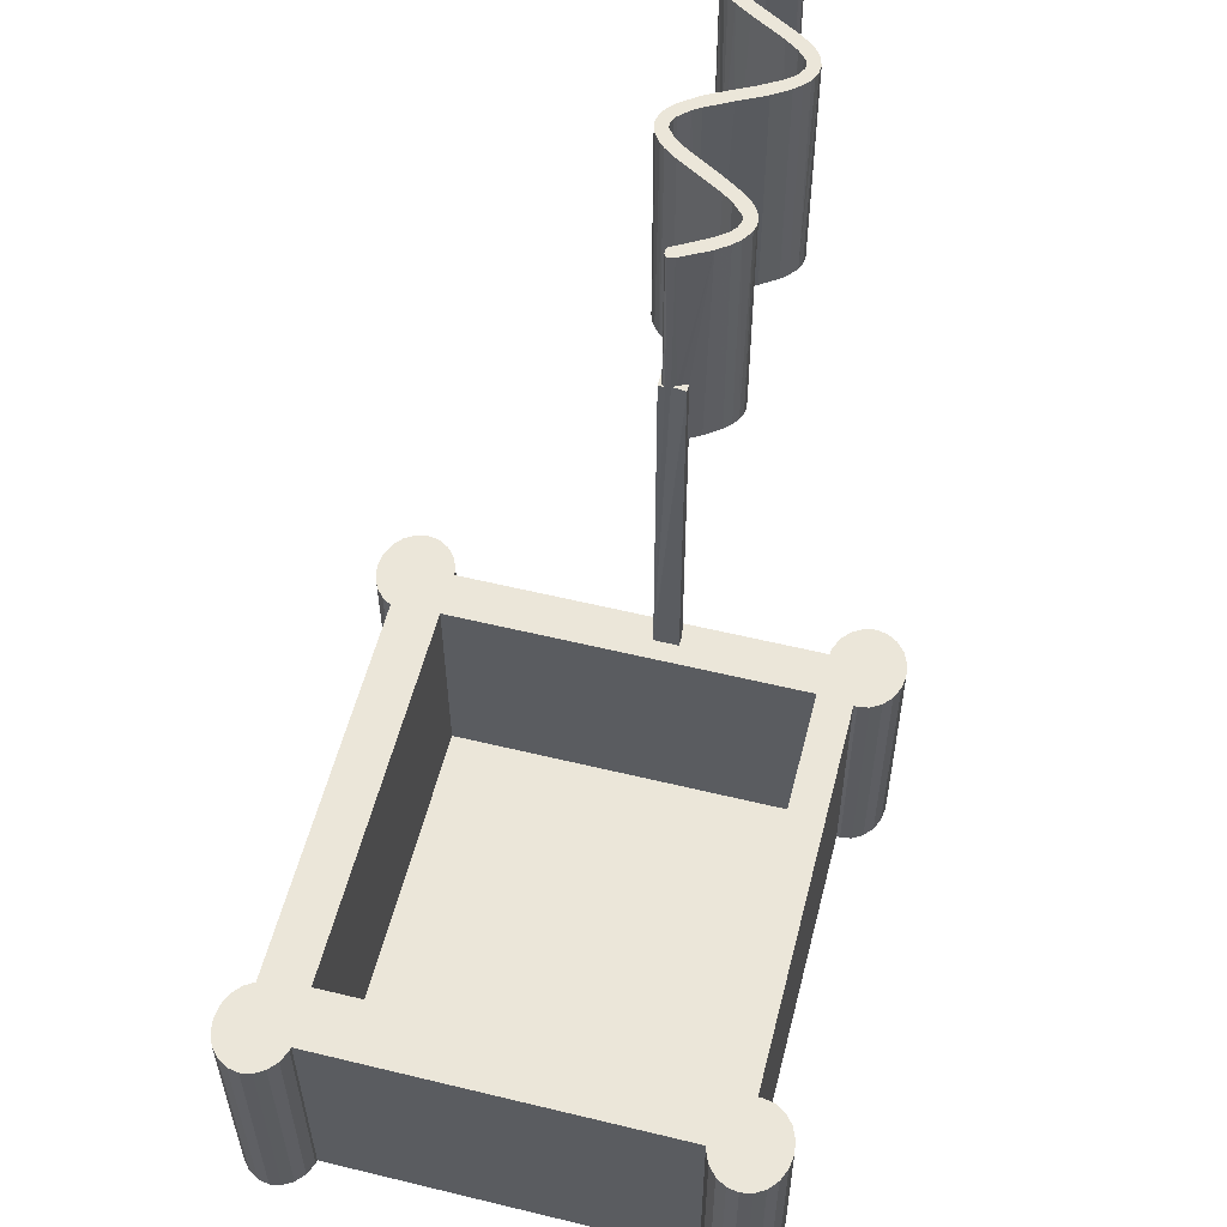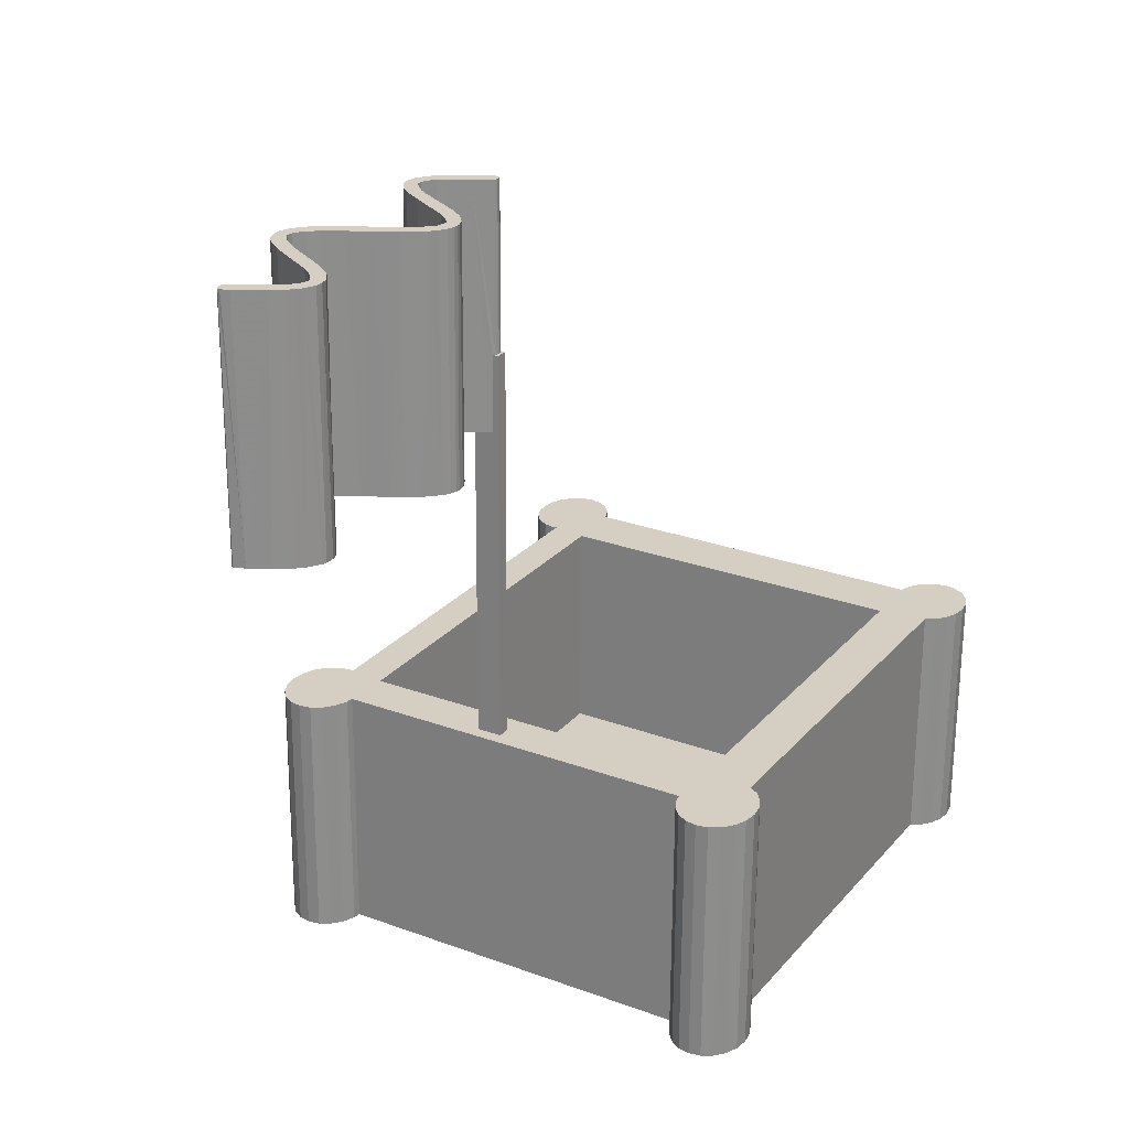
<metadata>
{"format":"obj","ext":"obj","renderer":"f3d","projection":"perspective","resolution":1024,"background":"white","views":[{"elev":56.2,"azim":14.3,"up":"+Y"},{"elev":26.0,"azim":-149.6,"up":"+Y"}]}
</metadata>
<code>
o obj_0
v 20.5 		-32.32 		65.99
v 20.5 		-32.32 		65.99
v 20.5 		-32.32 		65.99
v 16.57 		-12.36 		69.52
v 17.21 		-32.29 		62.54
v 17.5 		-32.29 		62.49
v 18.43 		-12.36 		69.52
v 19.93 		-12.34 		68.25
v 20.35 		-12.33 		67.28
v 3.5 		-11.94 		28.7
v 20.5 		-12.32 		66.19
v 1.5 		-11.94 		28.7
v 17.5 		-12.36 		69.69
v 19.26 		-12.35 		69.03
v 14.36 		-30.28 		62.15
v 1.5 		-11.93 		27.7
v 3.5 		-11.93 		27.7
v 15.74 		-11.89 		24.37
v 14.65 		-12.33 		67.28
v 15.07 		-12.34 		68.25
v 15.74 		-12.35 		69.03
v -20.35 		-12.31 		65.11
v -19.93 		-12.3 		64.14
v -18.5 		-12.29 		62.91
v 14.61 		-12.33 		67
v -19.26 		-12.29 		63.36
v -14.64 		-12.28 		62.33
v 18.43 		-31.96 		30.32
v 17.5 		-31.96 		30.49
v 17.5 		-32.36 		69.49
v 19.26 		-31.95 		29.83
v 19.93 		-31.94 		29.05
v 17.21 		-31.96 		30.44
v 16.57 		-32.36 		69.32
v 19.26 		-32.35 		68.82
v 18.43 		-32.36 		69.32
v 19.93 		-32.34 		68.05
v -19.93 		-32.3 		63.93
v -19.26 		-32.29 		63.16
v 20.35 		-31.93 		28.08
v -20.35 		-32.31 		64.91
v 20.35 		-32.33 		67.07
v -18.5 		-32.29 		62.7
v 19.93 		-31.9 		24.94
v 20.35 		-31.91 		25.91
v 20.5 		-32.32 		65.99
v 20.5 		-31.92 		26.99
v -14.64 		-30.28 		62.15
v 17.5 		-31.89 		23.5
v 14.61 		-32.33 		66.8
v 18.43 		-31.89 		23.67
v 16.57 		-31.89 		23.67
v 6.124 		13.12 		23.23
v 14.65 		-32.33 		67.07
v 15.07 		-32.34 		68.05
v 19.26 		-31.89 		24.16
v 5.561 		13.12 		22.7
v 0.606 		13.14 		20.82
v 3.808 		13.14 		21.52
v 3.987 		13.12 		22.87
v 15.74 		-32.35 		68.82
v 4.838 		13.12 		23.47
v 15.07 		-31.9 		24.94
v 14.57 		-31.92 		26.49
v 14.65 		-31.91 		25.91
v -14.61 		-12.33 		67
v -14.65 		-12.33 		67.28
v -15.07 		-12.34 		68.25
v -15.74 		-12.35 		69.03
v 4.671 		32.35 		0.924
v 4.697 		32.35 		0.573
v 4.557 		32.36 		0.292
v 4.431 		32.36 		0.214
v 4.427 		32.35 		1.181
v -20.5 		-12.32 		66.19
v -20.35 		-12.33 		67.28
v -18.43 		-12.36 		69.52
v -16.57 		-12.36 		69.52
v 14.36 		-29.96 		30.15
v 15.74 		-31.89 		24.16
v -19.93 		-12.34 		68.25
v -19.26 		-12.35 		69.03
v 4.561 		32.35 		1.085
v -14.65 		-11.91 		26.12
v 4.275 		32.36 		0.205
v -14.64 		-11.95 		30.33
v -17.5 		-12.36 		69.69
v -15.07 		-11.9 		25.14
v -15.74 		-11.89 		24.37
v -15.74 		-32.35 		68.82
v -15.07 		-32.34 		68.05
v -14.65 		-32.33 		67.07
v -14.57 		-11.92 		26.7
v -14.61 		-32.33 		66.8
v 2.474 		32.06 		29
v 1.709 		32.06 		28.85
v 1.823 		32.06 		29.05
v -17.5 		-32.36 		69.49
v 1.95 		32.06 		29.13
v -16.57 		-32.36 		69.32
v 1.183 		13.19 		16.13
v 2.517 		13.2 		15.38
v -19.26 		-11.95 		30.03
v -19.93 		-11.94 		29.26
v 1.976 		13.21 		14.52
v -20.35 		-11.93 		28.28
v -19.93 		-11.9 		25.14
v 5.622 		32.08 		27.11
v 4.676 		32.07 		27.81
v -20.5 		-11.92 		27.2
v 4.544 		32.09 		26.69
v -0.984 		32.19 		16.88
v -0.389 		32.18 		17.73
v -0.238 		32.18 		17.5
v -1.31 		32.18 		17.41
v -1.477 		32.17 		17.95
v -1.502 		32.17 		18.41
v -20.35 		-11.91 		26.12
v -0.533 		32.17 		18.25
v 6.156 		32.09 		26.58
v 6.675 		32.1 		25.72
v 6.789 		32.1 		25.24
v 3.716 		13.22 		13.65
v 6.799 		32.1 		25.1
v 0.968 		13.2 		15.08
v 6.788 		32.1 		24.77
v 7.814 		13.24 		11.4
v 7.592 		13.24 		11.92
v 6.694 		13.24 		11.54
v 6.276 		13.23 		12.03
v 1.762 		19.07 		28.19
v 3.5 		19.07 		28.36
v -18.5 		-11.96 		30.48
v 6.804 		13.25 		10.47
v 5.813 		32.1 		25.21
v -18.43 		-11.89 		23.87
v 1.162 		32.29 		6.712
v -19.26 		-11.89 		24.37
v -17.5 		-11.89 		23.7
v 0.536 		32.3 		6.209
v 5.828 		32.1 		24.83
v 2.412 		32.28 		7.531
v -16.57 		-11.89 		23.87
v 5.2 		32.09 		26.17
v 5.728 		32.11 		24.62
v -15.74 		-31.89 		24.16
v -15.07 		-31.9 		24.94
v -14.57 		-31.92 		26.49
v -14.65 		-31.91 		25.91
v 5.618 		32.1 		25.68
v 0.568 		32.32 		4.136
v 0.541 		32.31 		4.397
v 2.035 		32.3 		6.046
v 1.009 		32.31 		5.176
v 0.202 		32.3 		5.863
v 0.615 		32.31 		4.664
v -14.64 		-29.96 		30.15
v 1.533 		32.3 		5.678
v -20.35 		-31.93 		28.08
v -19.93 		-31.94 		29.05
v -19.26 		-31.95 		29.83
v -19.93 		-31.9 		24.94
v -20.35 		-31.91 		25.91
v -20.5 		-31.92 		26.99
v -18.5 		-31.95 		30.28
v -19.26 		-31.89 		24.16
v -18.43 		-31.89 		23.67
v -16.57 		-31.89 		23.67
v -17.5 		-31.89 		23.5
v 2.259 		32.34 		2.377
v 1.69 		32.07 		28.52
v 1.762 		32.07 		28.32
v 3.029 		19.07 		28.61
v 3.208 		32.08 		27.49
v 6.888 		13.24 		11.06
v 1.978 		19.07 		28.02
v 6.916 		13.25 		10.82
v 6.904 		13.25 		10.68
v 1.5 		19.07 		28.02
v 1.677 		19.07 		28.46
v 7.873 		13.25 		10.71
v 3.668 		32.35 		0.458
v -19.93 		-32.34 		68.05
v -19.26 		-32.35 		68.82
v -20.35 		-32.33 		67.07
v -18.43 		-32.36 		69.32
v 6.081 		32.12 		23.37
v 6.503 		32.11 		23.95
v -20.5 		-32.32 		65.99
v 6.7 		32.11 		24.38
v 0.687 		32.32 		3.783
v 0.838 		32.32 		3.544
v 0.959 		13.15 		19.8
v 1.314 		32.33 		3.049
v 5.469 		32.12 		22.83
v 4.838 		32.12 		23.66
v 17.21 		-12.29 		62.75
v 17.5 		-12.29 		62.7
v 18.43 		-12.29 		62.87
v 7.679 		13.26 		9.987
v 7.385 		13.26 		9.507
v 5.062 		13.27 		8.922
v 6.441 		13.26 		10.02
v 5.914 		13.26 		9.517
v 19.26 		-12.29 		63.36
v 0.606 		32.14 		21.02
v 4.087 		32.12 		23.13
v 3.934 		32.14 		21.8
v 19.93 		-12.3 		64.14
v 20.35 		-12.31 		65.11
v 6.921 		13.27 		8.993
v 0.079 		32.16 		19.29
v 0.708 		32.16 		19.81
v 5.988 		13.27 		8.28
v 0.566 		32.19 		16.74
v 2.737 		19.06 		28.75
v 3.5 		19.06 		29.02
v 0.402 		13.19 		16.68
v 2.016 		19.06 		29.02
v 1.5 		19.06 		29.02
v 1.823 		19.06 		28.92
v 0.079 		13.16 		19.09
v 2.39 		19.06 		28.9
v 1.735 		19.06 		28.8
v 1.735 		19.06 		28.8
v 1.735 		19.06 		28.8
v 7.065 		32.23 		12.81
v 4.213 		32.22 		13.58
v 5.62 		32.23 		12.74
v 5.622 		13.08 		26.91
v 4.405 		13.07 		27.79
v 5.173 		32.21 		14.21
v 1.735 		19.06 		28.8
v 14.36 		-12.28 		62.33
v 6.497 		32.22 		13.33
v 18.43 		-32.29 		62.66
v 19.26 		-32.29 		63.16
v 19.93 		-32.3 		63.93
v 20.35 		-32.31 		64.91
v 3.103 		32.2 		15.27
v 2.564 		32.21 		14.42
v 0.968 		32.2 		15.28
v 1.183 		32.19 		16.33
v 6.156 		13.09 		26.39
v 6.516 		13.09 		25.87
v 6.738 		13.1 		25.35
v 6.801 		13.1 		24.86
v 4.271 		13.29 		7.21
v 7.838 		32.24 		11.45
v 4.427 		13.35 		0.986
v 4.671 		13.36 		0.299
v 4.678 		13.35 		0.715
v 6.867 		32.24 		11.38
v 6.276 		32.23 		12.22
v 6.618 		32.24 		11.85
v 4.557 		13.36 		0.097
v 4.544 		13.09 		26.5
v 5.2 		13.09 		25.98
v 4.201 		13.35 		1.114
v 4.431 		13.36 		0.019
v 5.542 		13.1 		25.61
v 5.813 		13.1 		25.02
v 0.542 		13.31 		4.257
v 5.834 		13.11 		24.7
v -1.459 		13.17 		18.5
v -1.312 		13.16 		18.93
v -0.492 		13.15 		20.01
v 0.315 		32.33 		2.667
v 2.379 		13.3 		6.071
v -0.978 		13.16 		19.48
v 0.885 		32.34 		2.136
v 1.617 		32.34 		1.597
v 1.486 		13.3 		5.441
v 0.536 		13.3 		6.014
v 0.992 		13.31 		4.969
v -1.498 		13.17 		17.98
v 1.712 		13.29 		6.895
v 7.495 		32.23 		12.29
v 7.689 		32.24 		11.94
v 7.87 		32.25 		10.88
v 6.586 		32.25 		10.38
v 6.916 		32.25 		11.02
v 6.855 		32.25 		10.75
v 2.747 		13.34 		1.892
v 3.584 		13.36 		0.302
v 5.896 		32.27 		8.408
v 6.844 		32.27 		9.126
v 1.18 		13.33 		2.98
v 0.762 		13.32 		3.469
v 7.35 		32.26 		9.646
v 0.59 		13.32 		3.824
v 5.062 		32.27 		9.117
v 7.629 		32.26 		10.08
v 6.105 		32.26 		9.884
v 0.315 		13.33 		2.472
v -1.498 		13.17 		17.98
v -1.498 		13.17 		17.98
v -0.503 		13.17 		18.32
v 0.885 		13.34 		1.941
v 3.5 		13.07 		27.96
v 3.5 		13.07 		28.3
v -1.459 		13.18 		17.64
v -0.438 		13.18 		17.66
v 2.044 		13.35 		1.13
v -0.984 		13.19 		16.68
v -0.533 		13.17 		18.05
v 1.978 		13.07 		27.96
v -1.459 		32.17 		18.69
v -0.482 		32.17 		18.59
v -0.358 		32.15 		20.32
v -0.75 		32.16 		19.95
v -1.249 		32.16 		19.26
v 5.728 		13.11 		24.43
v 6.538 		13.11 		23.81
v 6.7 		13.11 		24.18
v -0.134 		13.18 		17.18
v -1.249 		32.16 		19.26
v -1.249 		32.16 		19.26
v -1.249 		32.16 		19.26
v -1.498 		13.17 		17.98
v -1.31 		13.18 		17.21
v 5.62 		13.23 		12.55
v 6.497 		13.22 		13.13
v 7.065 		13.23 		12.61
v 5.173 		13.21 		14.02
v -0.384 		32.32 		3.88
v -0.009 		32.33 		3.059
v 0.073 		13.2 		15.69
v 3.5 		13.21 		14.88
v -0.426 		32.31 		4.454
v -0.299 		32.31 		5.028
v -0.497 		32.19 		16.35
v -0.384 		13.32 		3.685
v -0.298 		13.32 		3.401
v -0.09 		13.3 		5.255
v -0.405 		13.31 		4.403
v -0.299 		13.31 		4.833
v 17.5 		-11.96 		30.7
v 18.43 		-11.96 		30.53
v 19.26 		-11.95 		30.03
v 19.93 		-11.94 		29.26
v 17.21 		-11.96 		30.65
v 20.35 		-11.93 		28.28
v 20.5 		-11.92 		27.2
v 20.35 		-11.91 		26.12
v 19.93 		-11.9 		25.14
v 18.43 		-11.89 		23.87
v 17.5 		-11.89 		23.7
v 16.57 		-11.89 		23.87
v 19.26 		-11.89 		24.37
v 14.57 		-11.92 		26.7
v 14.36 		-11.95 		30.33
v 14.65 		-11.91 		26.12
v 15.07 		-11.9 		25.14
g group_0_11909273
f 1 2 3
f 86 352 12
f 5 50 94
f 351 17 10
f 46 210 11
f 17 351 16
f 39 23 26
f 24 43 26
f 8 14 37
f 37 42 8
f 338 29 28
f 30 34 36
f 15 48 27
f 13 30 36
f 338 28 339
f 31 340 28
f 94 39 43
f 2 1 9
f 46 3 2
f 42 2 9
f 30 13 34
f 38 41 22
f 1 3 46
f 23 38 22
f 7 13 36
f 35 37 14
f 8 42 9
f 44 56 346
f 1 11 9
f 39 26 43
f 346 45 44
f 38 23 39
f 11 1 46
f 40 47 343
f 14 7 36
f 14 36 35
f 45 345 47
f 4 34 13
f 51 52 49
f 56 80 51
f 56 350 346
f 59 57 60
f 35 36 61
f 35 61 37
f 347 56 51
f 239 55 238
f 34 61 36
f 51 49 347
f 55 42 37
f 55 37 61
f 4 21 34
f 239 2 55
f 64 40 32
f 60 58 59
f 31 64 32
f 2 42 55
f 94 43 33
f 54 50 5
f 55 54 5
f 64 28 29
f 64 31 28
f 54 19 50
f 55 5 6
f 62 57 53
f 61 34 21
f 65 45 64
f 55 20 54
f 19 54 20
f 20 55 21
f 61 21 55
f 64 47 40
f 25 50 19
f 64 29 33
f 66 24 26
f 43 148 64
f 27 24 66
f 33 43 64
f 45 65 44
f 63 44 65
f 64 45 47
f 25 234 66
f 80 354 18
f 23 22 66
f 23 66 26
f 75 66 22
f 75 76 67
f 69 77 78
f 15 352 79
f 56 44 80
f 63 80 44
f 52 51 80
f 76 81 67
f 68 67 81
f 82 69 81
f 68 81 69
f 18 349 80
f 82 77 69
f 77 87 78
f 73 85 71
f 75 67 66
f 72 73 71
f 88 107 84
f 86 12 93
f 16 93 12
f 69 90 91
f 94 92 189
f 93 84 110
f 67 68 92
f 66 67 94
f 94 189 41
f 24 133 43
f 94 50 66
f 93 106 104
f 143 136 89
f 68 69 91
f 91 92 68
f 25 66 50
f 27 48 86
f 157 86 48
f 92 94 67
f 157 15 79
f 48 15 157
f 148 149 93
f 91 90 183
f 95 96 97
f 93 110 106
f 97 99 95
f 183 92 91
f 88 84 149
f 221 99 97
f 84 93 149
f 171 96 95
f 94 38 39
f 90 184 183
f 90 69 100
f 97 96 221
f 93 104 103
f 88 89 107
f 109 108 111
f 112 113 114
f 112 115 113
f 84 118 110
f 118 84 107
f 115 116 113
f 117 119 116
f 160 104 159
f 106 159 104
f 116 119 113
f 160 103 104
f 101 125 102
f 125 105 102
f 130 129 324
f 130 324 323
f 130 323 322
f 133 24 27
f 108 120 144
f 162 163 107
f 122 135 121
f 165 43 133
f 120 121 150
f 93 103 133
f 135 122 124
f 133 86 93
f 133 27 86
f 120 150 144
f 144 111 108
f 89 138 107
f 143 139 136
f 143 169 139
f 137 142 153
f 138 89 136
f 124 141 135
f 168 169 143
f 139 169 136
f 155 274 140
f 135 150 121
f 88 149 147
f 168 143 146
f 148 43 165
f 137 153 158
f 124 126 141
f 126 190 141
f 145 141 190
f 89 146 143
f 140 154 155
f 93 351 148
f 330 152 326
f 331 156 152
f 152 330 331
f 147 146 88
f 88 146 89
f 158 154 140
f 148 160 159
f 148 161 160
f 154 156 155
f 137 158 140
f 163 164 118
f 110 118 164
f 164 159 106
f 164 106 110
f 161 103 160
f 109 173 132
f 103 161 133
f 118 107 163
f 161 165 133
f 159 164 148
f 148 165 161
f 149 148 163
f 149 163 162
f 149 162 147
f 164 163 148
f 168 146 167
f 166 167 146
f 147 162 146
f 166 146 162
f 162 107 166
f 167 169 168
f 167 166 136
f 138 136 166
f 138 166 107
f 245 121 120
f 169 167 136
f 95 172 171
f 95 109 174
f 172 95 174
f 109 111 174
f 131 174 176
f 176 179 131
f 180 171 131
f 109 216 173
f 180 131 179
f 174 131 172
f 171 172 131
f 180 96 171
f 224 225 96
f 219 99 221
f 179 220 180
f 85 182 71
f 41 38 94
f 83 182 74
f 92 183 185
f 182 272 170
f 81 183 82
f 184 186 82
f 182 170 74
f 183 81 185
f 100 186 90
f 184 90 186
f 176 307 179
f 98 186 100
f 182 83 70
f 78 87 100
f 77 186 87
f 182 70 71
f 189 92 185
f 77 82 186
f 145 190 188
f 58 267 193
f 59 58 193
f 195 196 187
f 196 145 187
f 189 22 41
f 75 22 189
f 189 185 76
f 189 76 75
f 76 185 81
f 184 82 183
f 145 188 187
f 98 100 87
f 98 87 186
f 78 100 69
f 128 129 175
f 128 175 127
f 127 175 181
f 198 21 4
f 181 175 177
f 177 178 181
f 62 145 196
f 62 196 60
f 188 53 187
f 9 198 8
f 205 199 198
f 207 196 195
f 58 60 206
f 60 207 206
f 11 198 9
f 209 205 198
f 207 208 206
f 195 208 207
f 210 209 198
f 202 214 204
f 237 236 205
f 236 199 205
f 198 11 210
f 200 134 201
f 20 198 19
f 213 310 206
f 208 213 206
f 178 134 200
f 208 193 213
f 198 20 21
f 4 13 198
f 212 312 311
f 7 198 13
f 14 8 198
f 222 212 213
f 7 14 198
f 204 211 203
f 211 201 203
f 214 211 204
f 199 6 198
f 202 248 214
f 6 5 197
f 203 201 134
f 216 109 95
f 95 223 216
f 196 207 60
f 180 224 96
f 187 53 57
f 217 132 173
f 217 173 216
f 208 59 193
f 208 195 57
f 59 208 57
f 223 95 99
f 221 220 219
f 195 187 57
f 221 96 225
f 220 221 226
f 225 226 221
f 193 222 213
f 223 99 219
f 215 114 218
f 225 224 226
f 223 217 216
f 10 301 217
f 16 220 179
f 231 257 230
f 232 229 228
f 219 12 223
f 224 233 226
f 224 180 233
f 226 233 220
f 198 6 197
f 300 257 231
f 197 25 198
f 198 25 19
f 25 197 234
f 27 66 234
f 352 15 234
f 234 15 27
f 5 94 33
f 235 229 232
f 236 55 6
f 237 238 55
f 255 227 278
f 210 46 239
f 205 209 237
f 236 237 55
f 2 239 46
f 238 209 210
f 239 238 210
f 324 227 323
f 33 342 5
f 232 325 235
f 240 232 228
f 238 237 209
f 240 228 241
f 242 332 215
f 242 215 243
f 6 199 236
f 240 242 243
f 241 242 240
f 200 181 178
f 246 245 262
f 247 246 262
f 123 241 228
f 120 244 245
f 247 124 246
f 251 70 252
f 120 108 244
f 246 121 245
f 72 251 256
f 257 258 230
f 115 112 321
f 300 307 257
f 116 115 321
f 256 251 285
f 258 244 230
f 251 252 285
f 320 296 116
f 261 244 258
f 260 256 285
f 245 244 261
f 72 71 251
f 245 261 262
f 180 220 233
f 12 219 220
f 132 217 301
f 109 132 301
f 109 301 231
f 262 264 247
f 247 264 315
f 109 231 230
f 258 257 111
f 109 230 108
f 308 265 266
f 222 193 267
f 277 248 202
f 311 270 267
f 170 271 194
f 272 271 170
f 268 192 194
f 270 317 266
f 271 268 194
f 222 267 270
f 326 152 151
f 191 151 289
f 263 156 275
f 319 308 266
f 289 192 191
f 319 266 317
f 267 58 206
f 229 235 254
f 254 235 227
f 170 259 74
f 170 284 259
f 273 274 275
f 277 274 273
f 269 277 273
f 269 248 277
f 288 284 170
f 288 170 194
f 253 279 249
f 253 255 279
f 279 255 278
f 254 227 255
f 72 256 73
f 83 252 70
f 158 273 154
f 247 126 124
f 282 280 283
f 246 124 122
f 282 249 280
f 122 121 246
f 282 253 249
f 247 190 126
f 230 244 108
f 250 285 252
f 284 299 304
f 284 304 285
f 259 284 285
f 259 285 250
f 285 85 73
f 248 153 286
f 70 251 71
f 142 292 286
f 259 250 74
f 289 291 334
f 256 260 73
f 83 250 252
f 260 285 73
f 248 269 153
f 286 214 248
f 286 287 214
f 334 295 289
f 295 288 289
f 293 201 290
f 257 174 111
f 261 258 144
f 261 144 150
f 281 290 294
f 258 111 144
f 292 294 286
f 135 261 150
f 308 117 276
f 135 262 261
f 117 296 276
f 313 264 141
f 276 296 297
f 174 257 307
f 262 141 264
f 308 276 265
f 295 299 288
f 262 135 141
f 288 299 284
f 298 222 270
f 12 220 16
f 298 270 266
f 231 301 300
f 272 304 299
f 271 299 268
f 176 174 307
f 303 306 302
f 266 265 298
f 308 309 119
f 265 306 298
f 212 311 310
f 12 217 223
f 310 213 212
f 309 312 212
f 276 302 306
f 313 314 315
f 264 313 315
f 310 311 267
f 308 312 309
f 315 190 247
f 53 314 313
f 316 303 305
f 153 269 158
f 302 321 303
f 269 273 158
f 317 312 318
f 315 314 188
f 312 317 311
f 190 315 188
f 141 145 313
f 312 319 318
f 308 319 312
f 313 145 62
f 188 314 53
f 317 318 319
f 62 60 57
f 308 119 117
f 212 222 309
f 298 309 222
f 313 62 53
f 320 276 297
f 276 320 302
f 317 270 311
f 303 321 305
f 267 206 310
f 263 152 156
f 119 309 298
f 155 331 274
f 275 156 154
f 273 275 154
f 274 137 140
f 298 306 119
f 277 142 137
f 297 296 320
f 274 277 137
f 263 291 152
f 151 152 291
f 316 305 218
f 151 291 289
f 306 265 276
f 288 192 289
f 116 321 302
f 288 194 192
f 113 119 306
f 271 272 299
f 295 268 299
f 182 85 285
f 272 182 285
f 218 114 316
f 272 285 304
f 113 316 114
f 306 303 113
f 303 316 113
f 128 324 129
f 320 116 302
f 112 305 321
f 112 332 305
f 117 116 296
f 322 323 325
f 327 295 334
f 305 328 218
f 327 268 295
f 192 268 327
f 327 191 192
f 329 102 105
f 327 326 191
f 105 123 329
f 191 326 151
f 240 102 329
f 218 101 215
f 242 105 125
f 325 329 123
f 123 322 325
f 101 218 328
f 125 101 328
f 156 331 155
f 287 286 294
f 290 287 294
f 293 290 281
f 283 280 293
f 293 281 283
f 114 332 112
f 114 215 332
f 328 332 125
f 200 201 293
f 294 204 203
f 326 327 333
f 333 327 334
f 202 292 142
f 235 323 227
f 227 324 128
f 128 278 227
f 328 305 332
f 240 243 102
f 101 243 215
f 232 329 325
f 232 240 329
f 335 274 331
f 323 235 325
f 333 330 326
f 102 243 101
f 333 334 291
f 229 322 228
f 242 241 105
f 125 332 242
f 241 123 105
f 331 337 335
f 123 228 322
f 337 330 336
f 130 322 254
f 229 254 322
f 275 274 335
f 335 337 263
f 275 335 263
f 336 263 337
f 333 291 263
f 129 255 253
f 333 263 336
f 336 330 333
f 282 178 177
f 331 330 337
f 282 134 178
f 128 249 279
f 204 294 292
f 197 5 342
f 234 197 342
f 142 277 202
f 33 29 342
f 338 342 29
f 181 280 127
f 127 280 249
f 32 40 341
f 129 253 175
f 254 255 129
f 130 254 129
f 31 32 340
f 341 340 32
f 134 283 281
f 339 28 340
f 134 282 283
f 253 177 175
f 341 351 340
f 280 181 293
f 343 351 341
f 282 177 253
f 249 128 127
f 279 278 128
f 343 47 344
f 134 281 203
f 202 204 292
f 339 340 351
f 281 294 203
f 211 214 287
f 201 211 290
f 293 181 200
f 45 346 345
f 211 287 290
f 142 286 153
f 250 83 74
f 343 341 40
f 344 47 345
f 347 348 349
f 349 18 347
f 350 347 18
f 350 56 347
f 49 348 347
f 349 348 49
f 52 349 49
f 52 80 349
f 217 12 10
f 300 301 17
f 10 17 301
f 300 17 307
f 16 307 17
f 179 307 16
f 93 16 351
f 10 352 351
f 64 148 351
f 10 12 352
f 342 352 234
f 86 79 352
f 351 338 339
f 343 344 351
f 344 345 351
f 345 353 351
f 350 18 346
f 346 18 354
f 354 353 346
f 345 346 353
f 351 342 338
f 65 353 354
f 64 351 65
f 351 352 342
f 63 65 354
f 63 354 80
f 86 157 79
f 353 65 351

</code>
